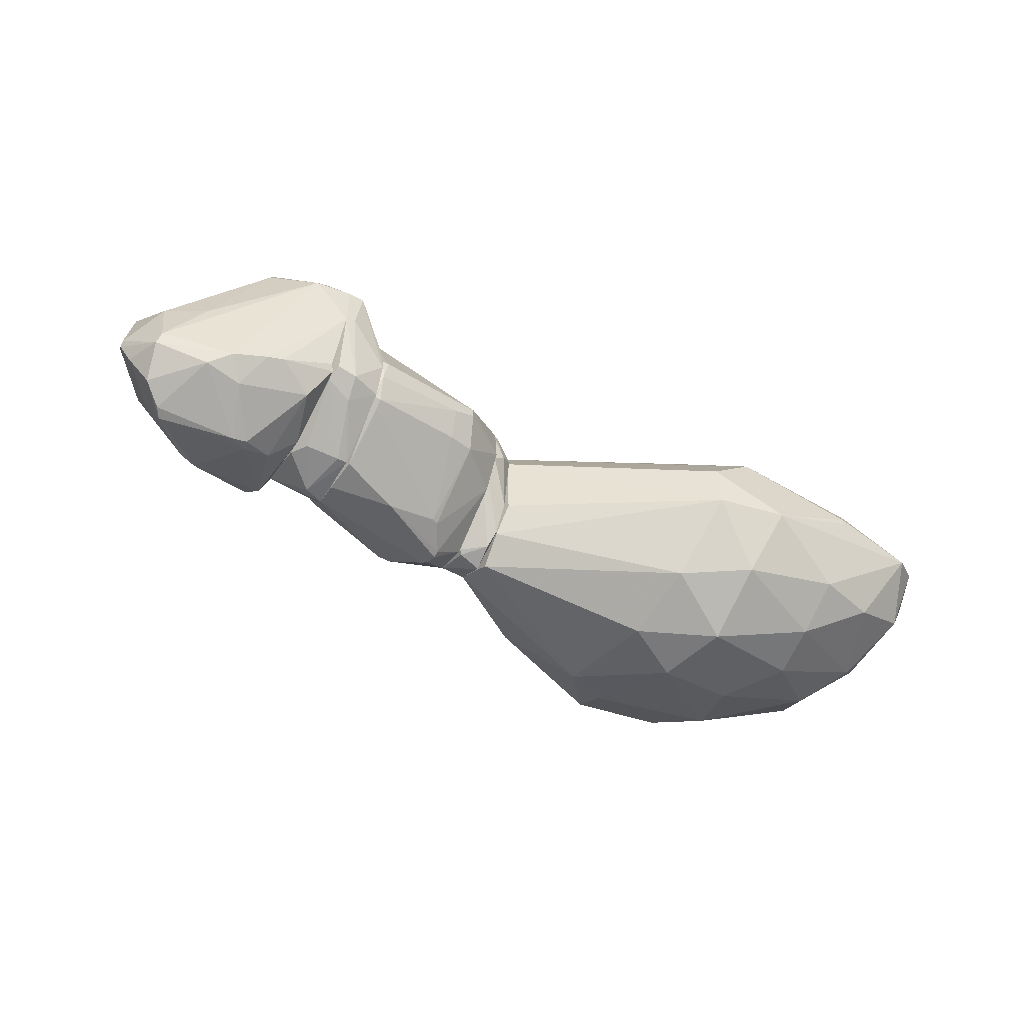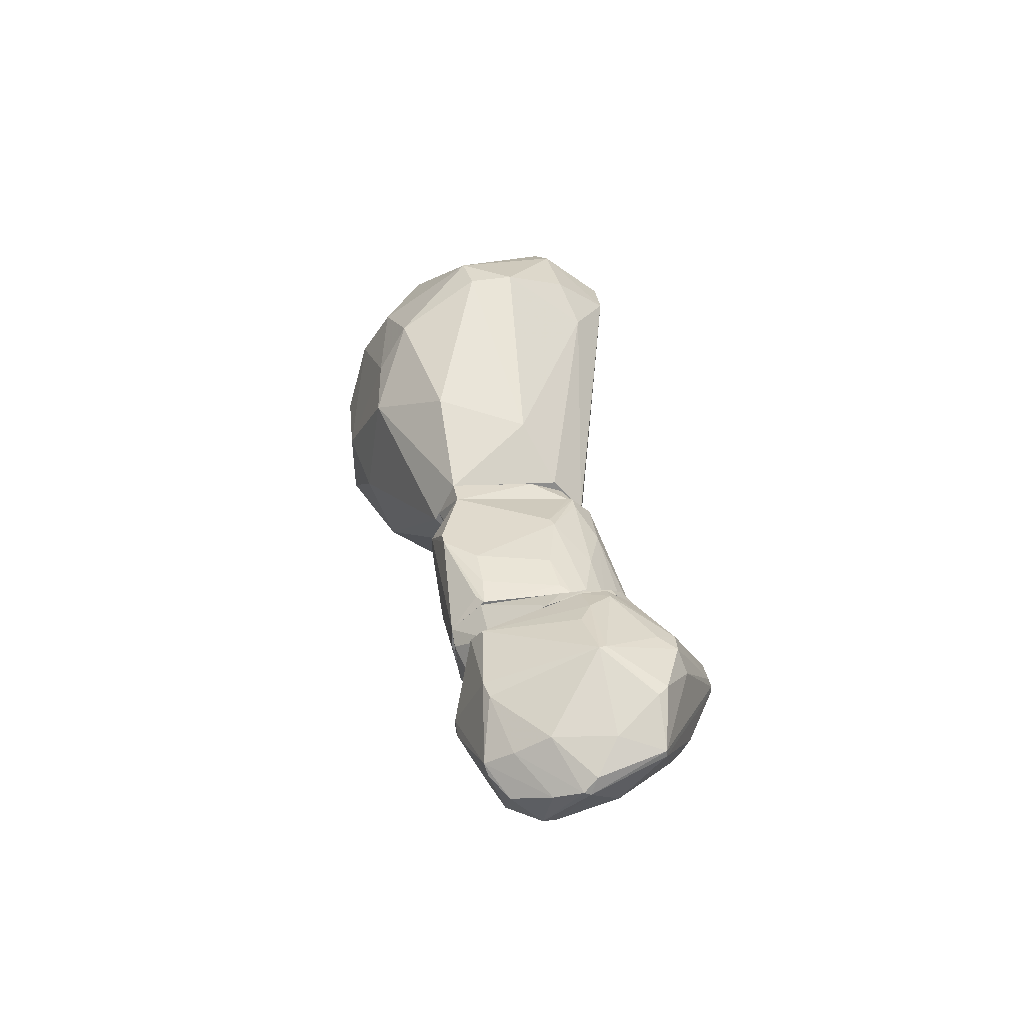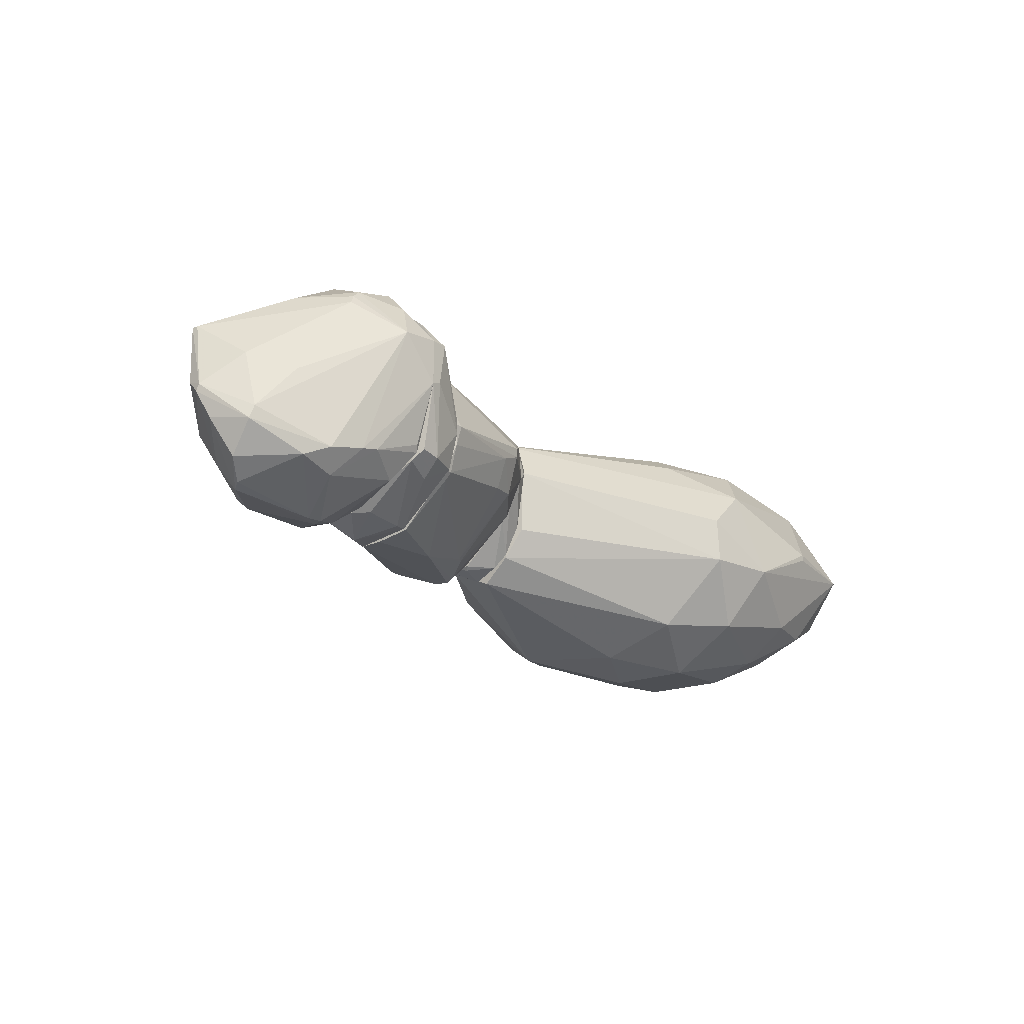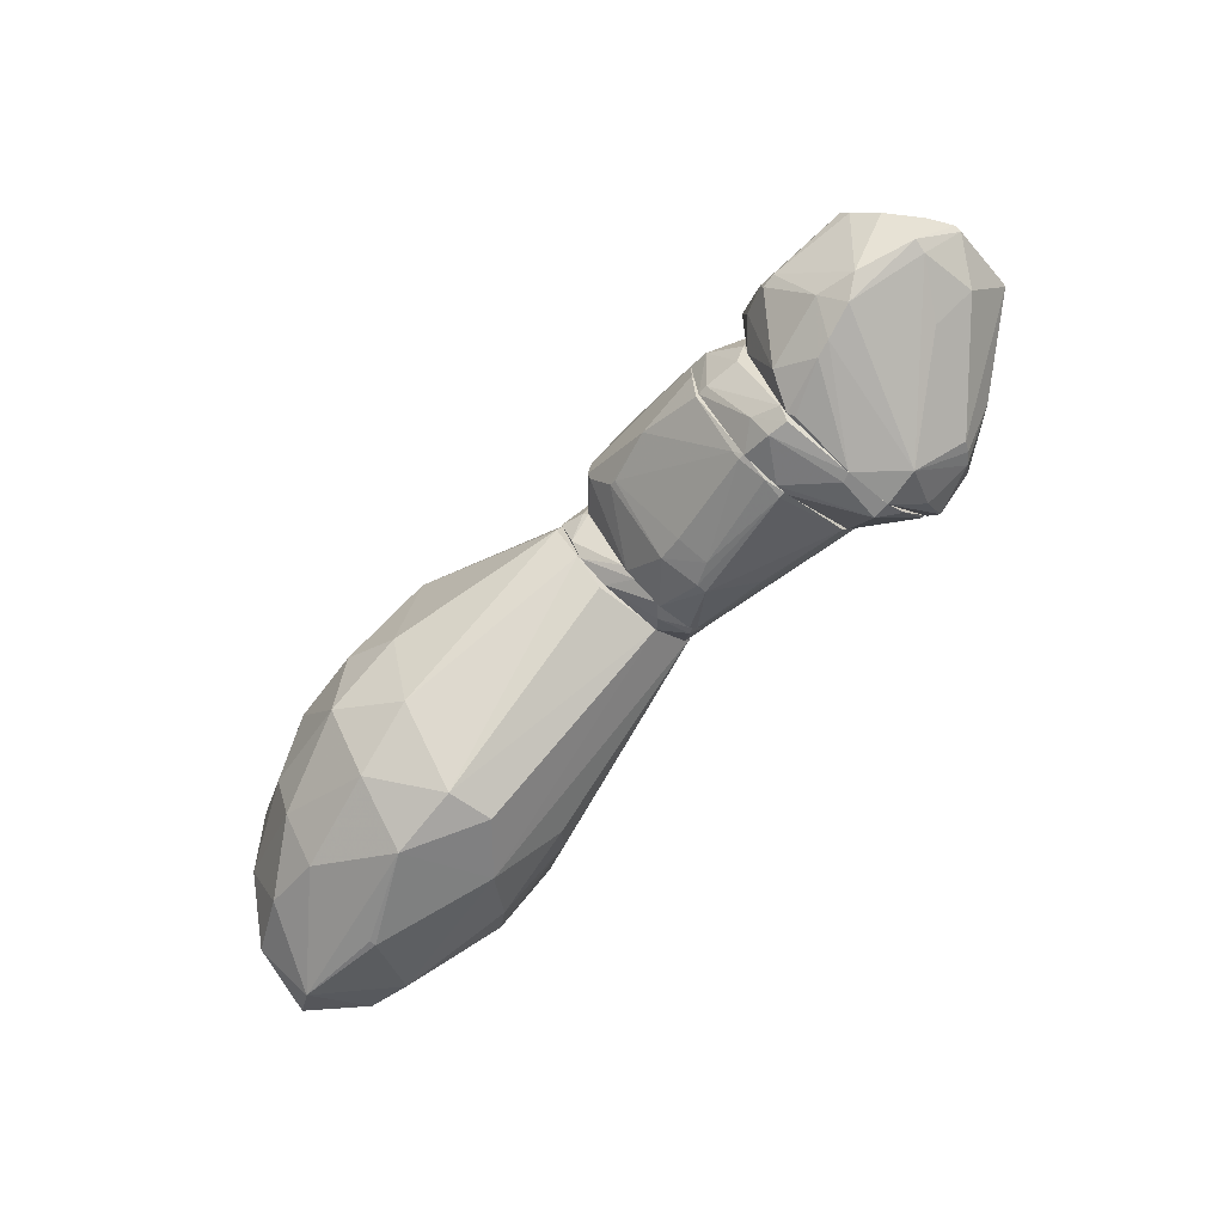
<metadata>
{"format":"obj","ext":"obj","renderer":"f3d","projection":"perspective","resolution":1024,"background":"white","views":[{"elev":-48.8,"azim":148.5,"up":"+Y"},{"elev":33.1,"azim":79.7,"up":"+Z"},{"elev":-21.0,"azim":128.4,"up":"+Y"},{"elev":-62.7,"azim":49.2,"up":"+Z"}]}
</metadata>
<code>
o convex_0
v -0.02321 -0.003896 0.003772
v -0.02903 0.0005 -0.007477
v -0.02903 0.000759 -0.007477
v -0.0152 0.002049 -0.001528
v -0.02813 0.007093 0.004288
v -0.03472 -0.000146 -0.000623
v -0.02464 -0.005189 -0.003208
v -0.02425 0.000499 0.007263
v -0.02761 0.005151 -0.003854
v -0.0152 -0.001828 0.002219
v -0.0152 0.003731 0.00041
v -0.03394 0.001015 -0.006183
v -0.0227 -0.001052 -0.006829
v -0.03265 -0.00144 0.002091
v -0.03252 0.005281 0.002219
v -0.03097 -0.002603 -0.005795
v -0.02451 0.002437 -0.006699
v -0.01533 -0.002605 0.000539
v -0.03123 -0.003639 -0.000623
v -0.02981 0.004506 0.005581
v -0.01714 0.001532 0.003772
v -0.03356 0.004506 -0.001786
v -0.02709 0.006963 0.001186
v -0.0258 0.004894 0.005969
v -0.02929 -0.00131 0.004806
v -0.02787 -0.004155 0.002349
v -0.02464 -0.003509 -0.005925
v -0.03071 0.003342 -0.005925
v -0.02399 -0.00532 -0.000365
v -0.02347 -0.002733 0.005581
v -0.0236 0.004894 -0.003079
v -0.03446 0.002179 0.000796
v -0.03343 -0.00144 -0.005148
v -0.02632 0.006963 0.004418
v -0.02127 -0.004284 0.002865
v -0.0152 -0.001698 -0.000623
v -0.02205 -0.003767 -0.004372
v -0.03071 0.001274 0.004934
v -0.02593 0.000371 0.007262
v -0.02864 -0.004673 -0.002563
v -0.0152 0.003731 -0.000235
v -0.03045 0.006186 -0.000237
v -0.01869 -0.001828 0.004418
v -0.03485 0.000886 -0.004372
v -0.02541 -0.001052 -0.007476
v -0.02464 0.002308 0.007132
v -0.02257 0.000758 -0.006829
v -0.03265 0.00037 -0.007089
v -0.03239 -0.002992 -0.002693
v -0.03485 0.002696 -0.000623
v -0.01533 0.002567 0.001831
v -0.0267 -0.003121 0.004548
v -0.03317 0.00024 0.002607
v -0.02851 -0.002733 -0.006441
v -0.02838 -0.004155 -0.00463
v -0.02709 -0.00506 -0.000234
v -0.02179 -0.004803 -0.001398
v -0.03071 0.006445 0.003254
v -0.02619 0.004247 -0.005277
v -0.02412 0.00541 0.004806
v -0.02838 0.004764 0.006099
v -0.0227 0.003988 -0.004244
v -0.03252 0.003083 -0.005536
v -0.01533 -0.000535 -0.0014
f 36 13 64
f 10 4 11
f 14 6 19
f 14 19 26
f 17 3 28
f 1 26 29
f 9 23 31
f 20 15 32
f 23 5 34
f 18 10 35
f 1 29 35
f 30 1 35
f 4 10 36
f 10 18 36
f 27 13 37
f 7 27 37
f 13 36 37
f 36 18 37
f 30 8 39
f 20 38 39
f 38 25 39
f 11 4 41
f 4 17 41
f 31 23 41
f 34 11 41
f 23 34 41
f 5 23 42
f 23 9 42
f 21 8 43
f 10 21 43
f 8 30 43
f 35 10 43
f 30 35 43
f 22 12 44
f 33 6 44
f 12 33 44
f 2 3 45
f 3 17 45
f 13 27 45
f 8 21 46
f 39 8 46
f 4 13 47
f 17 4 47
f 45 17 47
f 13 45 47
f 3 2 48
f 28 3 48
f 33 12 48
f 16 33 48
f 2 45 48
f 19 6 49
f 6 33 49
f 33 16 49
f 40 19 49
f 15 22 50
f 6 32 50
f 32 15 50
f 22 44 50
f 44 6 50
f 10 11 51
f 21 10 51
f 25 14 52
f 26 1 52
f 14 26 52
f 1 30 52
f 30 39 52
f 39 25 52
f 6 14 53
f 14 25 53
f 32 6 53
f 20 32 53
f 38 20 53
f 25 38 53
f 45 27 54
f 16 48 54
f 48 45 54
f 27 7 55
f 7 40 55
f 49 16 55
f 40 49 55
f 16 54 55
f 54 27 55
f 26 19 56
f 7 29 56
f 29 26 56
f 40 7 56
f 19 40 56
f 29 7 57
f 18 35 57
f 35 29 57
f 7 37 57
f 37 18 57
f 20 5 58
f 15 20 58
f 22 15 58
f 5 42 58
f 42 22 58
f 17 28 59
f 28 9 59
f 9 31 59
f 11 34 60
f 34 24 60
f 46 21 60
f 24 46 60
f 51 11 60
f 21 51 60
f 5 20 61
f 34 5 61
f 24 34 61
f 20 39 61
f 46 24 61
f 39 46 61
f 41 17 62
f 31 41 62
f 17 59 62
f 59 31 62
f 12 22 63
f 9 28 63
f 22 42 63
f 42 9 63
f 28 48 63
f 48 12 63
f 13 4 64
f 4 36 64
o convex_1
v -0.01468 0.001662 -0.002046
v -0.01416 -0.00157 0.00222
v -0.0152 -0.00157 0.00222
v -0.01416 0.00386 0.000798
v -0.0152 0.003731 0.000539
v -0.0152 -0.00157 -0.000624
v -0.01416 0.000111 -0.001658
v -0.01416 0.002826 -0.002046
v -0.0152 0.001533 0.001961
v -0.0152 0.00205 -0.001658
v -0.01429 -0.002217 0.000798
v -0.01416 0.003084 0.001574
v -0.0152 -0.002476 0.000927
v -0.0152 0.003472 -0.000753
v -0.01416 0.003731 -0.000624
v -0.0152 -0.000407 -0.00127
v -0.01416 0.001144 -0.002176
v -0.01416 -0.001829 0.00222
v -0.0152 0.002826 0.001444
v -0.01416 -0.002087 0.000669
v -0.01507 -0.002087 -0.000107
v -0.01442 0.002955 -0.001917
v -0.01416 -0.000407 -0.00127
v -0.01494 0.00386 0.000281
v -0.0152 -0.001829 0.00222
f 77 82 89
f 67 69 70
f 68 66 71
f 68 71 72
f 67 66 73
f 69 67 73
f 70 69 74
f 66 68 76
f 73 66 76
f 67 70 77
f 74 69 78
f 68 72 79
f 71 70 80
f 70 74 80
f 74 65 80
f 72 71 81
f 65 72 81
f 80 65 81
f 71 80 81
f 66 67 82
f 71 66 82
f 77 75 82
f 68 69 83
f 69 73 83
f 76 68 83
f 73 76 83
f 71 82 84
f 82 75 84
f 77 70 85
f 75 77 85
f 84 75 85
f 72 65 86
f 65 74 86
f 74 78 86
f 79 72 86
f 78 79 86
f 70 71 87
f 71 84 87
f 85 70 87
f 84 85 87
f 69 68 88
f 78 69 88
f 68 79 88
f 79 78 88
f 67 77 89
f 82 67 89
o convex_2
v -0.007438 0.004505 -0.002046
v -0.01416 -0.002087 0.000798
v -0.013 -0.002992 0.000539
v -0.007438 0.001661 0.001703
v -0.007438 -0.000923 -0.003856
v -0.01416 0.00373 -0.000624
v -0.01222 0.001274 -0.003597
v -0.007438 -0.003121 0.000539
v -0.01403 0.003083 0.001703
v -0.01158 -0.002862 0.00222
v -0.007438 0.004635 -0.000755
v -0.01416 -0.000277 -0.001529
v -0.007438 0.000886 -0.004374
v -0.01416 -0.001828 0.00222
v -0.007568 -0.002862 -0.001658
v -0.01158 0.001791 0.00222
v -0.01416 0.002696 -0.002175
v -0.01248 -0.000147 -0.002951
v -0.007438 -0.001828 0.001703
v -0.007568 0.003859 -0.002951
v -0.01416 0.00386 0.000927
v -0.009765 0.002954 0.001444
v -0.01002 -0.003122 -0.000754
v -0.009895 -0.001699 0.00222
v -0.01222 0.001661 -0.003597
v -0.01287 -0.003122 0.001186
v -0.01416 0.001274 -0.002304
v -0.01209 -0.002604 -0.000624
v -0.01196 0.00373 0.001056
v -0.007438 0.003083 0.000927
v -0.01403 0.002955 -0.002046
v -0.007697 -0.000923 -0.003856
v -0.009249 0.001144 0.002091
v -0.01106 -0.002862 0.00222
v -0.007697 0.002308 0.001573
v -0.007568 0.004635 -0.00127
v -0.01132 0.000886 -0.003727
v -0.007438 -0.003121 -0.000367
v -0.007697 0.000886 -0.004374
v -0.01416 0.00386 0.000151
v -0.01093 0.003213 -0.002692
v -0.008473 -0.001699 0.001961
v -0.007568 0.004505 -0.002046
v -0.01196 0.001661 0.00222
v -0.01145 -0.000277 -0.003209
v -0.007568 0.000111 -0.004244
v -0.007438 0.003988 2.1e-05
v -0.01235 -0.002604 -0.000495
v -0.01416 0.002955 0.001703
v -0.01416 0.003342 -0.001399
v -0.007826 -0.002086 0.001703
v -0.007826 0.001274 0.001832
v -0.007697 -0.001182 -0.003598
v -0.01274 -0.003122 0.001315
v -0.013 -0.003122 0.000798
v -0.01351 0.003083 0.001703
f 111 118 145
f 90 93 94
f 94 93 97
f 93 90 100
f 92 91 101
f 91 95 101
f 90 94 102
f 95 91 103
f 103 99 105
f 101 95 106
f 97 93 108
f 90 102 109
f 95 103 110
f 105 99 113
f 101 106 116
f 96 107 116
f 107 101 116
f 114 96 116
f 106 114 116
f 100 110 118
f 118 111 119
f 93 100 119
f 114 106 120
f 105 113 122
f 113 99 123
f 111 105 124
f 119 111 124
f 93 119 124
f 122 93 124
f 105 122 124
f 100 90 125
f 110 100 125
f 107 96 126
f 94 97 127
f 104 94 127
f 97 112 127
f 112 104 127
f 109 102 128
f 96 114 128
f 114 109 128
f 126 96 128
f 95 110 129
f 110 125 129
f 109 114 130
f 120 109 130
f 114 120 130
f 123 108 131
f 113 123 131
f 90 109 132
f 109 120 132
f 125 90 132
f 95 129 132
f 129 125 132
f 105 98 133
f 103 105 133
f 117 107 134
f 107 126 134
f 126 121 134
f 102 94 135
f 94 121 135
f 121 126 135
f 128 102 135
f 126 128 135
f 100 118 136
f 118 119 136
f 119 100 136
f 92 101 137
f 101 107 137
f 112 92 137
f 107 117 137
f 117 112 137
f 98 110 138
f 110 103 138
f 133 98 138
f 103 133 138
f 106 95 139
f 120 106 139
f 95 132 139
f 132 120 139
f 97 108 140
f 123 97 140
f 108 123 140
f 108 93 141
f 93 122 141
f 122 113 141
f 131 108 141
f 113 131 141
f 94 104 142
f 104 112 142
f 112 117 142
f 121 94 142
f 117 134 142
f 134 121 142
f 99 103 143
f 112 97 143
f 103 115 143
f 115 112 143
f 97 123 143
f 123 99 143
f 91 92 144
f 103 91 144
f 92 112 144
f 115 103 144
f 112 115 144
f 98 105 145
f 110 98 145
f 105 111 145
f 118 110 145
o convex_3
v -0.005499 -0.000794 -0.004372
v -0.005369 0.001662 0.003126
v -0.005499 0.001662 0.003126
v -0.005499 0.00567 -0.002822
v -0.007438 -0.003122 0.000539
v -0.007438 0.004635 -0.001788
v -0.007438 0.0005 -0.004372
v -0.005369 -0.002604 -0.000754
v -0.007438 0.002179 0.001573
v -0.005369 0.003601 -0.004891
v -0.005369 0.004506 0.001314
v -0.007438 -0.002863 -0.001658
v -0.005369 -0.001958 0.001444
v -0.007438 -0.001958 0.001573
v -0.006016 0.003601 -0.004891
v -0.007438 0.004635 -0.000754
v -0.006016 0.003342 0.002479
v -0.007438 0.003989 -0.002951
v -0.005369 0.005541 -0.000625
v -0.007438 -0.000923 -0.003986
v -0.005369 -0.001181 -0.003856
v -0.006274 -0.000923 -0.004372
v -0.005369 0.001791 -0.004891
v -0.005369 0.000241 0.002736
v -0.006662 -0.003122 0.000279
v -0.005757 -0.002604 -0.0014
v -0.006274 0.003989 0.001573
v -0.007438 0.001532 0.001703
v -0.005369 0.002955 0.002866
v -0.007438 0.001017 -0.004372
v -0.007438 0.003083 0.000927
v -0.00705 -0.002863 -0.001658
v -0.005369 0.004506 -0.004244
v -0.005499 0.005541 -0.000625
v -0.005757 0.002824 0.002866
v -0.005886 0.000887 0.002866
v -0.005757 0.00192 -0.004891
v -0.006404 -0.001569 -0.003598
v -0.005369 0.00567 -0.002822
f 164 178 184
f 150 151 152
f 151 150 154
f 147 153 155
f 147 155 156
f 150 152 157
f 153 147 158
f 154 150 159
f 150 158 159
f 149 151 161
f 151 154 161
f 151 149 163
f 152 151 163
f 149 160 163
f 156 155 164
f 157 152 165
f 155 153 166
f 165 152 167
f 160 155 168
f 166 146 168
f 155 166 168
f 146 167 168
f 147 148 169
f 158 147 169
f 159 158 169
f 150 157 170
f 158 150 170
f 153 158 170
f 166 153 171
f 153 170 171
f 162 156 172
f 154 159 173
f 148 147 174
f 147 156 174
f 156 162 174
f 160 152 175
f 152 163 175
f 163 160 175
f 161 154 176
f 154 162 176
f 172 161 176
f 162 172 176
f 170 157 177
f 166 171 177
f 171 170 177
f 160 149 178
f 155 160 178
f 164 155 178
f 149 161 179
f 164 149 179
f 156 164 179
f 161 172 179
f 172 156 179
f 162 154 180
f 173 148 180
f 154 173 180
f 148 174 180
f 174 162 180
f 169 148 181
f 159 169 181
f 148 173 181
f 173 159 181
f 152 160 182
f 167 152 182
f 160 168 182
f 168 167 182
f 157 165 183
f 146 166 183
f 167 146 183
f 165 167 183
f 177 157 183
f 166 177 183
f 149 164 184
f 178 149 184
o convex_4
v -0.005239 -0.000664 -0.004244
v -0.00149 0.001661 0.003514
v -0.002524 0.003859 0.002866
v 0.001225 0.001661 -0.001399
v -0.004981 0.006058 -0.002821
v -0.00511 -0.002734 0.001702
v 0.00032 -0.002992 -0.000366
v -0.005369 0.002566 0.003124
v 0.001742 0.003213 0.001056
v -0.003947 0.003472 -0.004761
v -0.001361 -0.001828 -0.003468
v -0.0033 -0.003639 -0.00114
v -0.003688 0.006317 -0.000367
v -0.002653 0.005023 -0.003081
v 0.00226 0.000111 2.2e-05
v -0.001619 -0.002604 0.001703
v -0.005369 0.003601 -0.00489
v 0.001354 -0.001181 -0.001917
v -0.005369 -0.002475 -0.00127
v 6.1e-05 0.0036 0.002608
v 0.000708 -0.000793 0.001444
v -0.005369 0.00567 -0.000625
v -0.004722 -0.002345 0.00235
v -0.002912 0.004635 0.002478
v -0.004722 -0.002087 -0.003339
v -0.004592 0.006317 -0.000367
v -0.003688 0.006446 -0.001012
v -0.005369 0.001791 -0.00489
v -0.005369 0.001532 0.003124
v -0.000585 -0.002216 -0.002821
v 0.001225 0.001532 0.001574
v -0.001361 0.005023 -0.00127
v -0.005369 0.004377 0.001573
v -0.00149 0.004764 0.001832
v -0.00149 0.001404 0.003514
v -0.002266 -0.002733 0.001832
v 6.1e-05 -0.003121 2.2e-05
v 0.001096 -0.002345 -0.000882
v 0.001225 -0.000665 -0.002046
v 0.001742 0.003213 0.000798
v -0.002653 -0.001569 -0.003855
v -0.002006 -0.002604 -0.002821
v -0.005369 -0.002217 0.001444
v -0.002395 0.004635 -0.00321
v -0.003429 0.001147 0.003383
v -0.003429 -0.003639 -0.000753
v -0.005369 0.0058 -0.002692
v -0.004722 0.005024 -0.003856
v -0.003041 0.005412 -0.002951
v -0.005369 -0.000923 -0.004115
v -0.004463 -0.003251 -0.000625
v -0.002006 0.004505 0.002608
v -0.004852 0.002566 0.003254
v -0.000198 0.001145 -0.002692
v 0.00213 0.000628 0.000539
v 0.00226 0.00037 -0.000107
v -0.002782 -0.003639 -0.001011
v 0.000449 -0.002087 0.000668
v 0.00032 0.003213 0.002479
v -0.005239 0.003601 0.002478
v 0.001871 -0.000923 -0.000366
v -0.0033 -0.001441 -0.003985
v -0.003688 0.006446 -0.000753
v -0.004205 0.001661 0.003383
f 237 213 248
f 192 201 203
f 201 192 206
f 208 197 210
f 189 210 211
f 201 194 212
f 203 201 212
f 192 203 213
f 190 207 213
f 195 202 214
f 206 192 217
f 210 206 217
f 208 210 217
f 204 193 218
f 200 205 219
f 205 215 219
f 207 190 220
f 200 219 220
f 219 207 220
f 200 220 221
f 191 214 222
f 214 202 222
f 221 191 222
f 195 194 223
f 202 195 223
f 211 193 224
f 216 211 224
f 194 195 225
f 212 194 225
f 196 209 226
f 195 214 226
f 225 195 226
f 203 190 227
f 190 213 227
f 213 203 227
f 194 198 228
f 198 216 228
f 224 188 228
f 216 224 228
f 207 219 229
f 220 190 230
f 221 220 230
f 189 201 231
f 201 206 231
f 210 189 231
f 206 210 231
f 201 189 232
f 194 201 232
f 198 194 233
f 189 211 233
f 216 198 233
f 211 216 233
f 194 232 233
f 232 189 233
f 209 203 234
f 212 185 234
f 203 212 234
f 190 203 235
f 209 196 235
f 203 209 235
f 230 190 235
f 196 230 235
f 187 186 236
f 186 204 236
f 208 187 236
f 197 208 236
f 204 218 236
f 218 197 236
f 186 187 237
f 187 208 237
f 208 192 237
f 192 213 237
f 188 223 238
f 223 194 238
f 228 188 238
f 194 228 238
f 205 199 239
f 193 215 239
f 215 205 239
f 199 202 240
f 223 188 240
f 202 223 240
f 188 224 240
f 224 193 240
f 193 239 240
f 239 199 240
f 214 191 241
f 191 221 241
f 196 226 241
f 226 214 241
f 230 196 241
f 221 230 241
f 199 205 242
f 205 200 242
f 200 221 242
f 204 186 243
f 193 204 243
f 215 193 243
f 186 219 243
f 219 215 243
f 192 208 244
f 217 192 244
f 208 217 244
f 202 199 245
f 222 202 245
f 221 222 245
f 199 242 245
f 242 221 245
f 185 212 246
f 212 225 246
f 226 209 246
f 225 226 246
f 209 234 246
f 234 185 246
f 210 197 247
f 193 211 247
f 211 210 247
f 218 193 247
f 197 218 247
f 213 207 248
f 219 186 248
f 207 229 248
f 229 219 248
f 186 237 248

</code>
